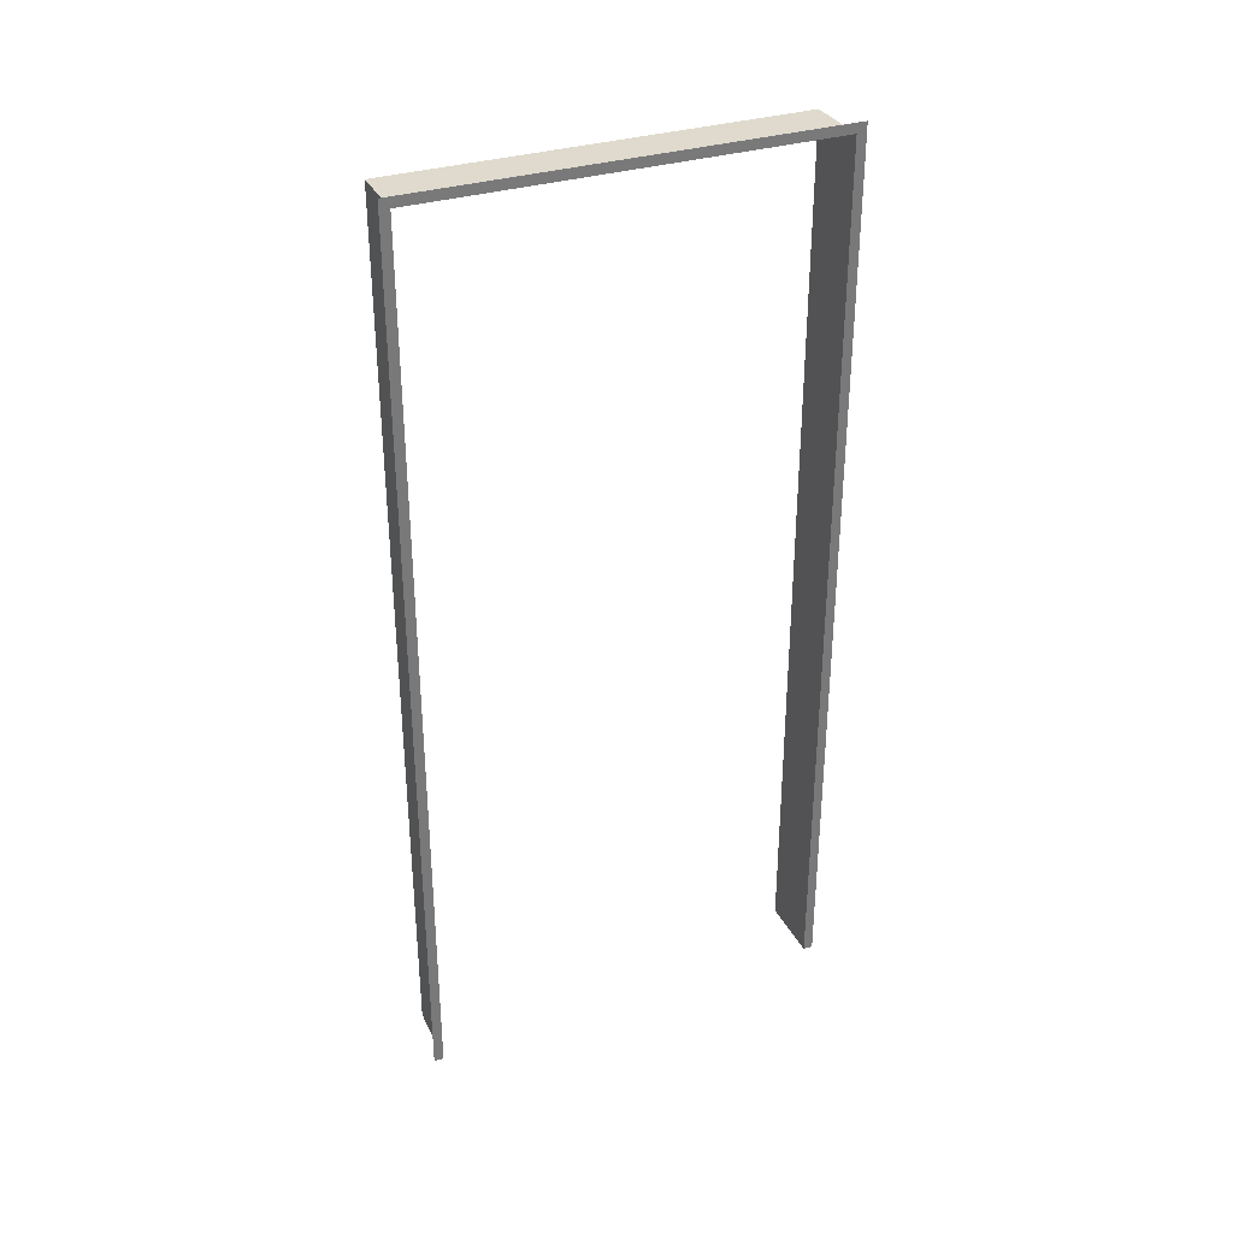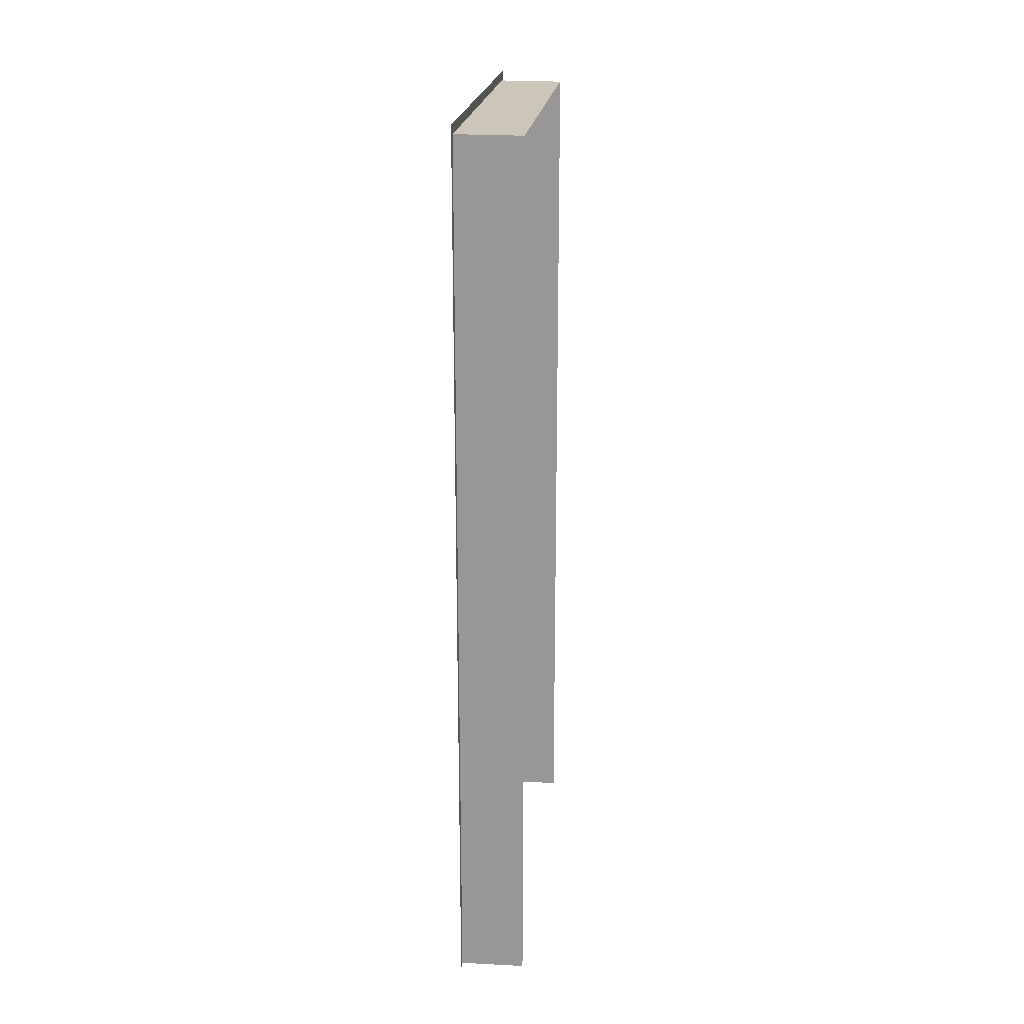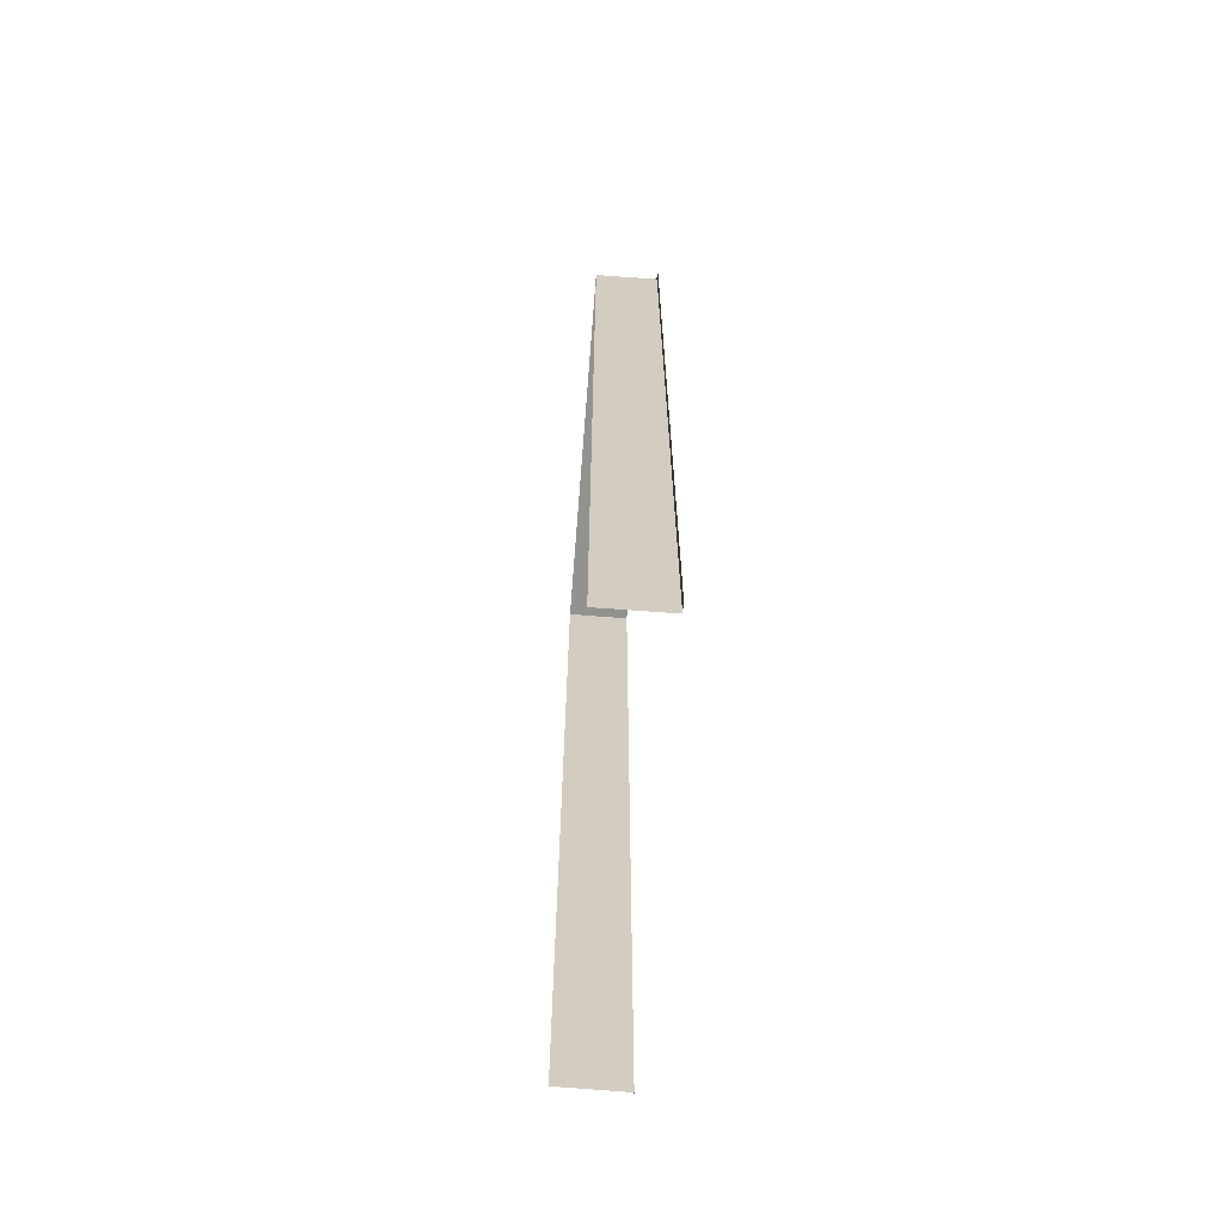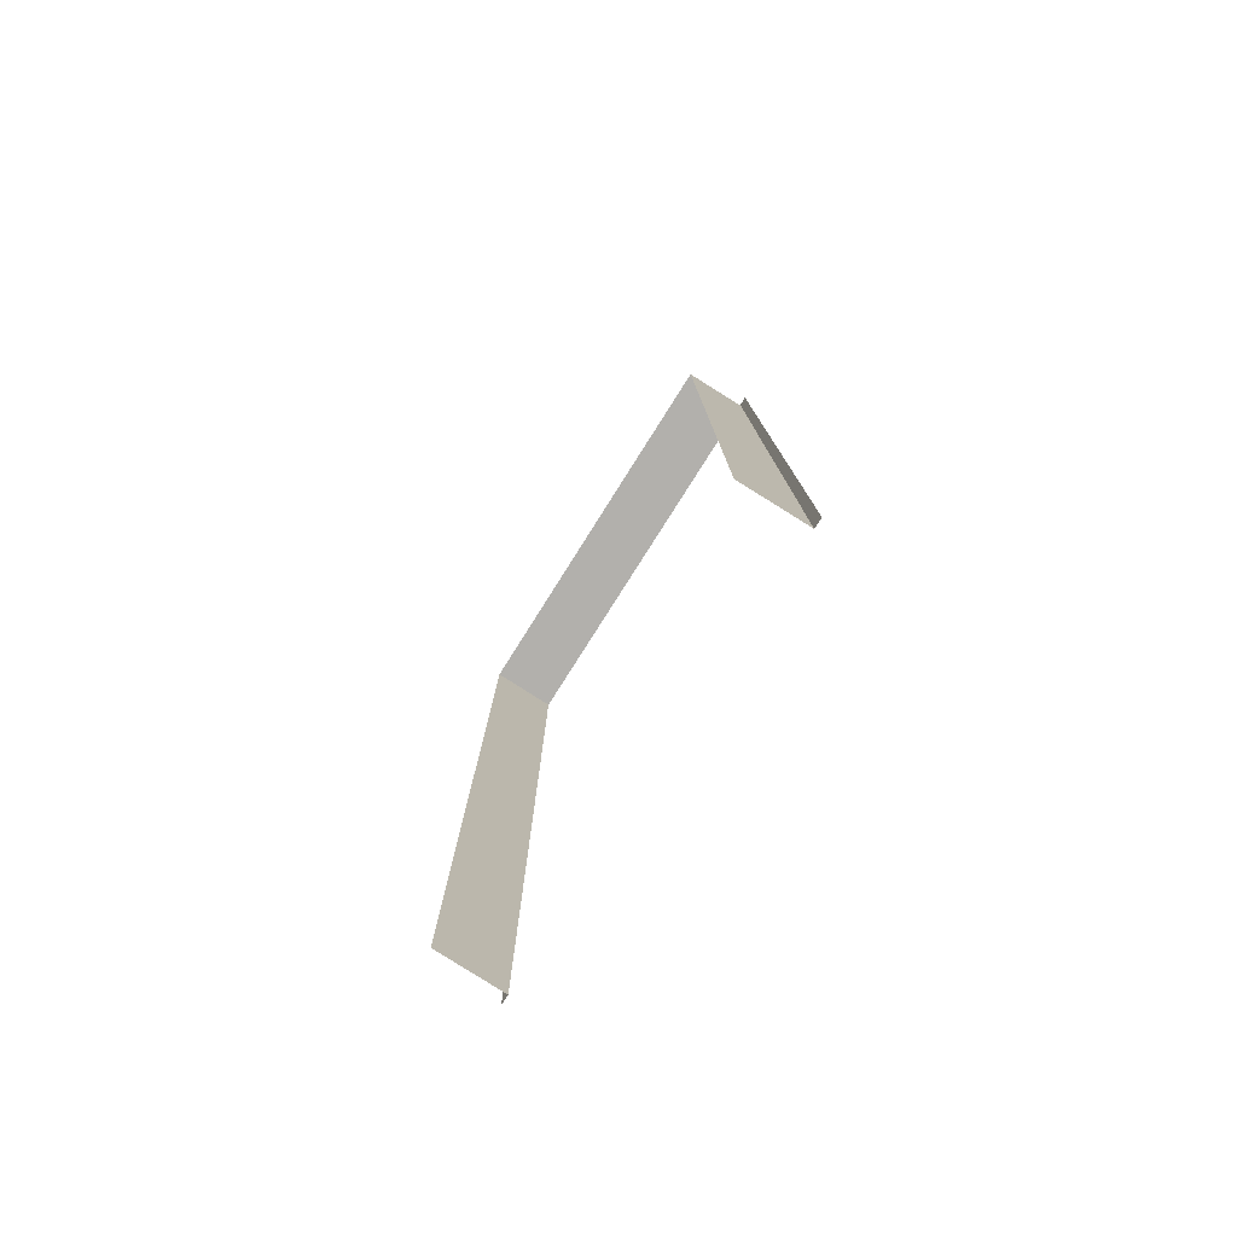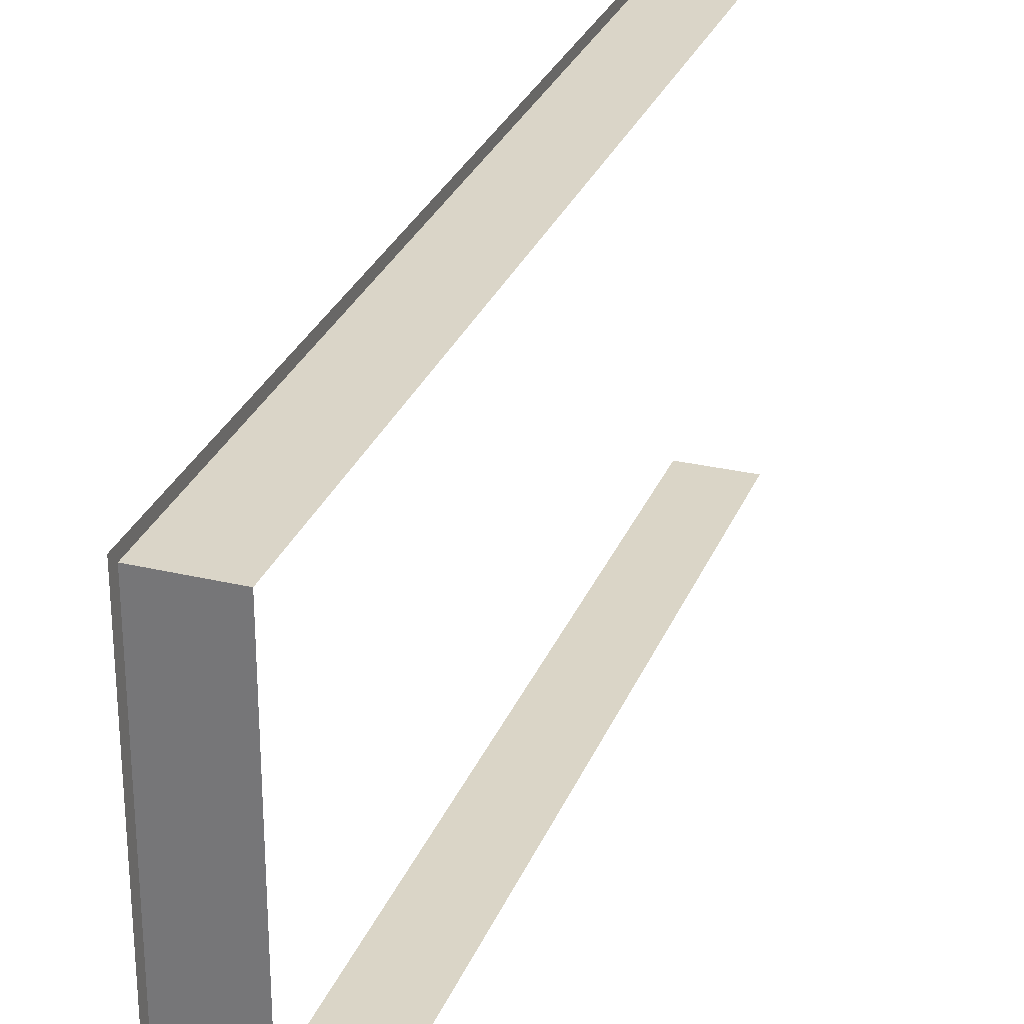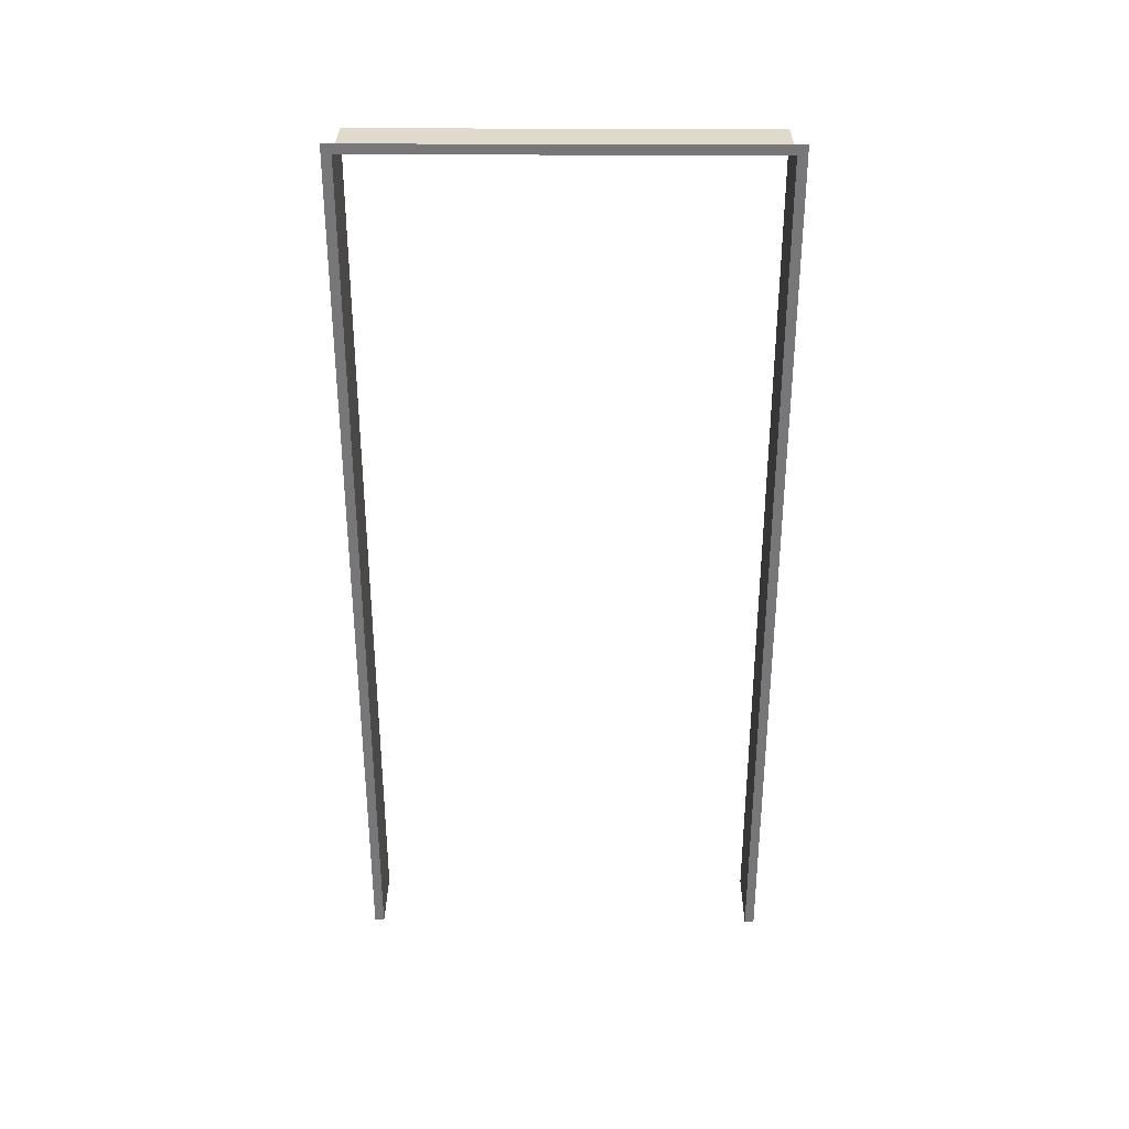
<metadata>
{"format":"obj","ext":"obj","renderer":"f3d","projection":"perspective","resolution":1024,"background":"white","views":[{"elev":33.2,"azim":66.6,"up":"+Y"},{"elev":20.7,"azim":-173.9,"up":"+Y"},{"elev":-66.2,"azim":-4.5,"up":"+Y"},{"elev":-78.8,"azim":-32.3,"up":"+Y"},{"elev":29.2,"azim":-160.7,"up":"+Z"},{"elev":32.8,"azim":90.4,"up":"+Y"}]}
</metadata>
<code>
v  -15 8.385 45.72
v  -15 211.8 45.72
v  -0 211.9 45.82
v  -0 8.285 45.82
v  -15 211.8 -45.72
v  -15 8.385 -45.72
v  0 8.285 -45.82
v  0 211.9 -45.82
v  0 8.285 -48.02
v  0 211.9 -48.02
v  -0 211.9 48.02
v  -0 8.285 48.02
v  0 214.1 -45.82
v  -0 214.1 45.82
v  -0 214.1 48.02
v  0 214.1 -48.02
g Wall_Part
f 1 2 3 4
f 5 6 7 8
f 2 5 8 3
f 8 7 9 10
f 4 3 11 12
f 3 8 13 14
f 11 3 14 15
f 8 10 16 13

</code>
